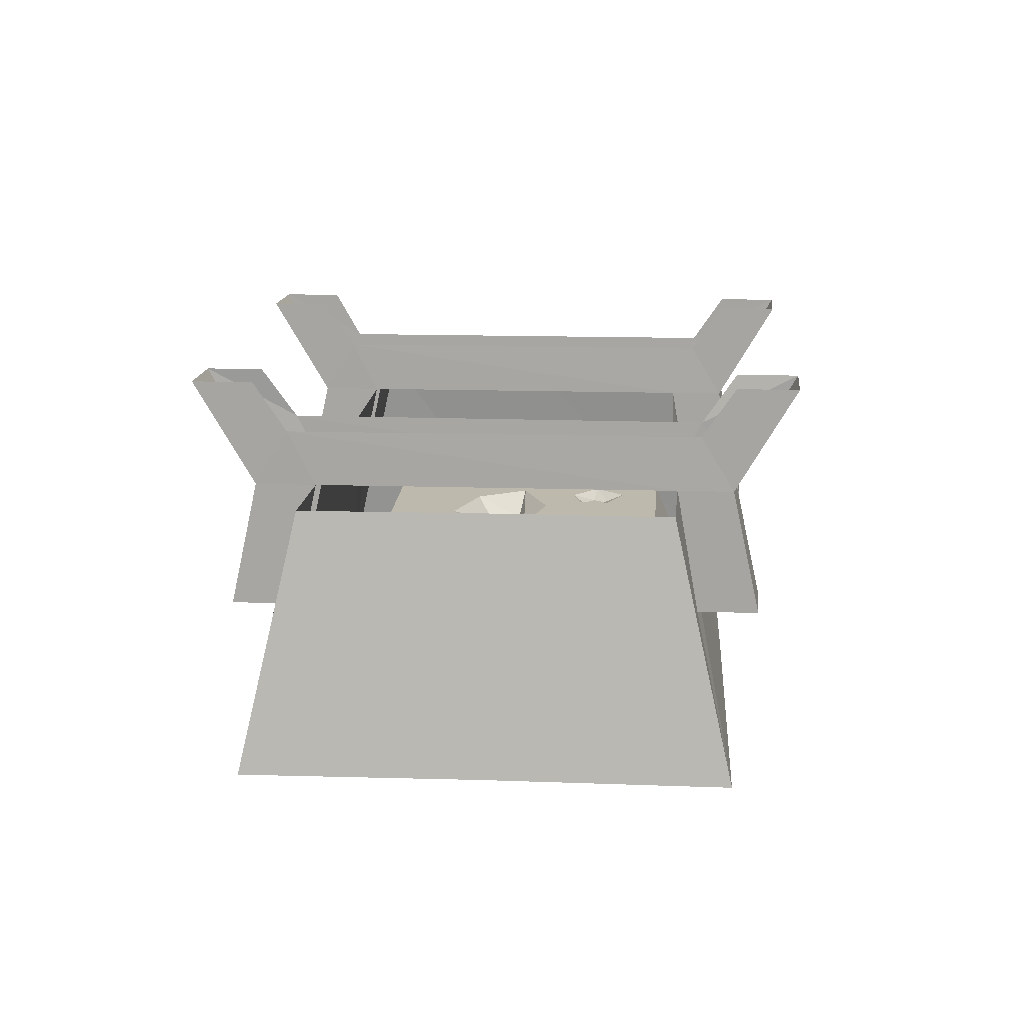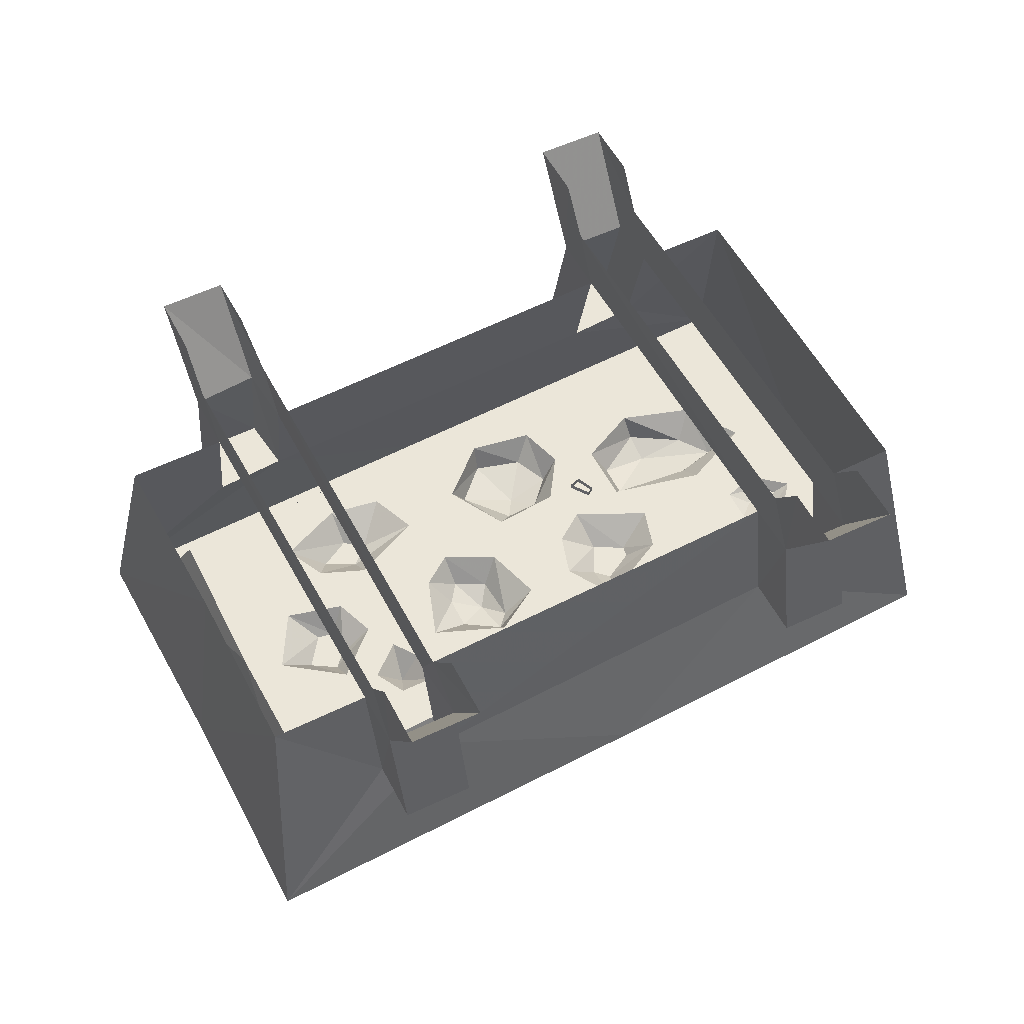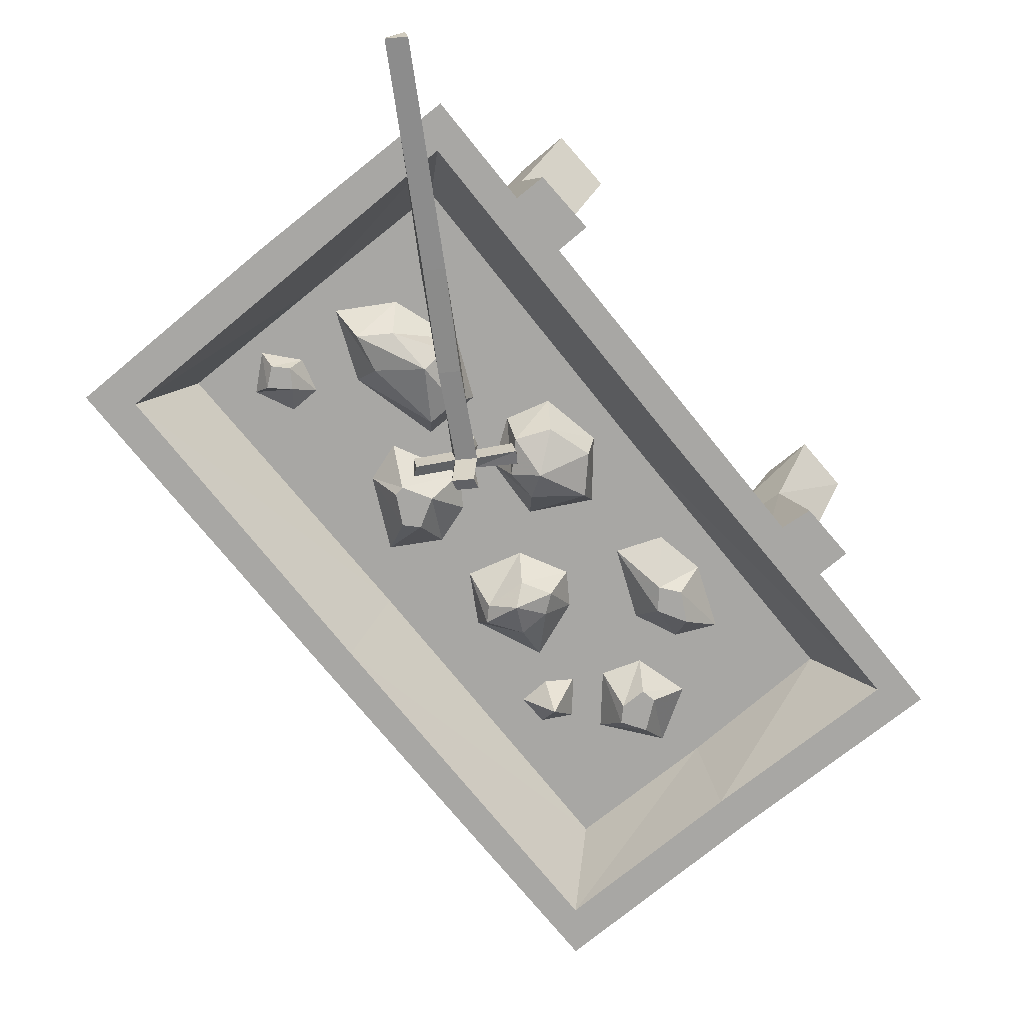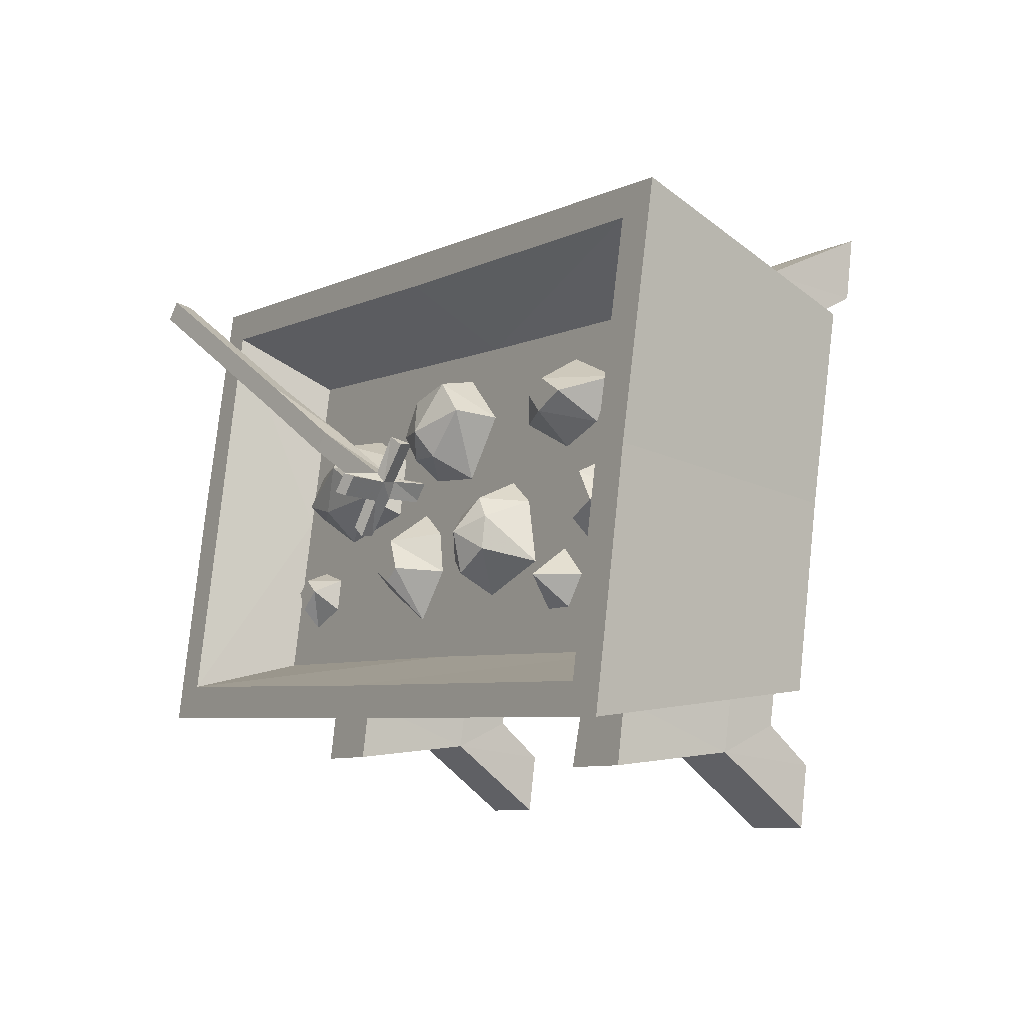
<metadata>
{"format":"obj","ext":"obj","renderer":"f3d","projection":"perspective","resolution":1024,"background":"white","views":[{"elev":15.2,"azim":105.1,"up":"+Y"},{"elev":56.9,"azim":162.7,"up":"+Y"},{"elev":-74.6,"azim":-39.8,"up":"+Y"},{"elev":-18.9,"azim":55.4,"up":"+Z"}]}
</metadata>
<code>
v -0.4375 -0.3672 0.3203
v 0.0625 -0.3672 0.2188
v 0.07031 -0.5156 0.2812
v -0.4766 -0.5156 0.3906
v -0.4844 -0.3672 0.09375
v -0.4375 -0.3672 0.08594
v -0.375 -0.3672 0.1562
v -0.2656 -0.3672 0.1719
v -0.09375 -0.3672 0.1875
v 0 -0.3672 0.1875
v -0.5312 -0.5156 0.1016
v -0.5312 -0.3672 -0.1406
v -0.4844 -0.3672 -0.03906
v -0.4297 -0.3672 -0.007812
v -0.3828 -0.3672 -0.03125
v -0.3438 -0.3672 0.02344
v -0.3359 -0.4062 0.0625
v -0.3906 -0.4062 0.08594
v -0.3516 -0.4062 0.125
v -0.2734 -0.4062 0.1562
v -0.1875 -0.3672 0.1172
v -0.125 -0.3672 0.125
v -0.1016 -0.4062 0.1172
v -0.07031 -0.4062 0.1641
v 0 -0.4062 0.1719
v 0.0625 -0.3672 0.1094
v 0.1484 -0.3672 0.07031
v 0.1875 -0.3672 0.1328
v 0.2656 -0.3672 0.1328
v 0.5078 -0.3672 0.1328
v 0.5703 -0.5156 0.1875
v 0.6328 -0.5156 0.2188
v 0.07812 -0.5156 0.3281
v -0.5156 -0.5156 0.4453
v -0.5859 -0.5156 0.1094
v -0.5859 -0.5156 -0.1875
v -0.07812 -0.3672 -0.2266
v -0.1328 -0.3672 -0.1562
v -0.4531 -0.3672 -0.09375
v -0.4453 -0.3828 -0.07031
v -0.4609 -0.3828 -0.03906
v -0.4375 -0.3828 -0.02344
v -0.4141 -0.3828 -0.04688
v -0.3906 -0.3672 -0.07812
v -0.2266 -0.3672 -0.08594
v -0.2344 -0.3672 -0.02344
v -0.2031 -0.3672 0.03125
v -0.2188 -0.4062 0.05469
v -0.2812 -0.4219 0.1172
v -0.2109 -0.4062 0.1016
v -0.09375 -0.3672 0.05469
v -0.07031 -0.4062 0.07031
v -0.03906 -0.4219 0.1016
v 0.03906 -0.4062 0.1172
v 0 -0.3672 0.03125
v 0.1094 -0.3672 -0.007812
v 0.1484 -0.3672 -0.04688
v 0.2422 -0.3672 0.007812
v 0.25 -0.4062 0.04688
v 0.2266 -0.4062 0.07812
v 0.2578 -0.4062 0.09375
v 0.3516 -0.3672 0.07812
v 0.4688 -0.3672 -0.1016
v 0.5078 -0.5156 -0.1094
v -0.09375 -0.5156 -0.2891
v 0.4219 -0.3672 -0.3281
v 0.1953 -0.3672 -0.2188
v 0.05469 -0.3672 -0.1641
v -0.007812 -0.3672 -0.1094
v -0.07812 -0.3672 -0.09375
v -0.125 -0.4062 -0.08594
v -0.1484 -0.4062 -0.1016
v 0.4531 -0.5156 -0.3984
v 0.4141 -0.3672 -0.125
v 0.3203 -0.3672 -0.1719
v 0.2734 -0.3672 -0.1875
v 0.2422 -0.3672 -0.2266
v 0.2344 -0.4062 -0.1875
v 0.2031 -0.3672 -0.1719
v 0.1641 -0.3672 -0.1406
v 0.1094 -0.4062 -0.1172
v 0.05469 -0.4062 -0.1406
v 0.03906 -0.4062 -0.1172
v 0.03125 -0.3672 -0.03125
v -0.08594 -0.3672 -0.03125
v -0.1406 -0.4062 -0.03906
v -0.1875 -0.4062 -0.07031
v -0.1875 -0.4062 -0.05469
v -0.125 -0.3672 0.007812
v -0.02344 -0.4062 0.0625
v -0.1016 -0.5156 -0.3359
v 0.5 -0.5156 -0.4531
v 0.5625 -0.5156 -0.1172
v -0.3516 -0.3281 -0.2344
v -0.3672 -0.3281 -0.3203
v -0.3594 -0.1484 -0.2812
v -0.3438 -0.1484 -0.2031
v 0.2188 -0.3281 -0.3516
v -0.6484 -0.5156 -0.2266
v -0.4531 -0.3281 -0.2188
v -0.4688 -0.3281 -0.3047
v -0.4609 -0.1484 -0.2656
v -0.375 0 -0.3672
v -0.3594 0 -0.2812
v -0.3516 -0.07031 -0.2344
v -0.2344 -0.07031 0.3438
v -0.2422 -0.1484 0.3047
v -0.2266 -0.1484 0.3906
v -0.2344 -0.3281 0.3438
v 0.3203 -0.1484 0.1953
v 0.3281 -0.3281 0.2344
v 0.3438 -0.1484 0.2812
v 0.3281 -0.07031 0.2344
v 0.2266 -0.1484 -0.3125
v 0.2188 -0.07031 -0.3516
v 0.2031 -0.1484 -0.3984
v -0.4453 -0.1484 -0.1797
v -0.3359 -0.3281 0.3672
v -0.3203 -0.3281 0.4453
v -0.3281 -0.1484 0.4062
v -0.3438 -0.1484 0.3281
v -0.4844 -0.1484 0.3516
v -0.2188 -0.3281 0.4297
v -0.2109 0 0.4766
v -0.3125 0 0.4922
v -0.3359 -0.07031 0.3672
v -0.4531 -0.07031 -0.2188
v -0.4766 0 -0.3516
v -0.3281 0 0.4062
v -0.4609 0 -0.2656
v -0.2266 0 0.3906
v 0.3125 -0.3281 -0.3672
v 0.2969 -0.3281 -0.4531
v 0.3047 -0.1484 -0.4141
v 0.3203 -0.1484 -0.3359
v 0.4609 -0.1484 -0.3594
v 0.1953 -0.3281 -0.4375
v 0.2891 0 -0.5
v 0.3047 0 -0.4141
v 0.3125 -0.07031 -0.3672
v 0.4297 -0.07031 0.2109
v 0.4219 -0.1484 0.1719
v 0.4375 -0.1484 0.2578
v 0.4297 -0.3281 0.2109
v 0.5625 -0.1484 0.1484
v 0.5078 -0.1484 -0.1094
v 0.3516 -0.3281 0.3125
v 0.4531 0 0.3438
v 0.3594 0 0.3594
v 0.3438 0 0.2812
v 0.4453 -0.3281 0.2969
v 0.2031 0 -0.3984
v 0.1875 0 -0.4844
v 0.4375 0 0.2578
v 0.05469 -0.4062 -0.05469
v 0.1016 -0.4062 -0.03906
v 0.1172 -0.4062 -0.07031
v 0.2344 -0.3672 -0.1406
v 0.2656 -0.3672 -0.1016
v 0.2969 -0.3672 -0.04688
v 0.3125 -0.3672 0.02344
v 0.2969 -0.4062 0.0625
v 0.07031 -0.4219 -0.08594
v 0.3828 -0.3672 -0.03906
v 0.3438 -0.4062 -0.07031
v 0.3672 -0.4062 -0.1172
v 0.3281 -0.4062 -0.1328
v 0.3203 -0.4062 -0.07031
v 0.3125 -0.4062 -0.1094
v -0.3906 -0.4219 0.08594
v -0.3516 -0.4219 0.125
v -0.2734 -0.4219 0.1562
v -0.2109 -0.4219 0.1016
v -0.2188 -0.4219 0.05469
v -0.3359 -0.4219 0.0625
v -0.2812 -0.4453 0.1172
v -0.07031 -0.4219 0.1641
v 0 -0.4219 0.1719
v 0.03906 -0.4219 0.1172
v -0.02344 -0.4219 0.0625
v -0.07031 -0.4219 0.07031
v -0.1016 -0.4219 0.1172
v -0.03906 -0.4453 0.1016
v -0.1875 -0.4219 -0.05469
v -0.1406 -0.4219 -0.03906
v -0.125 -0.4219 -0.08594
v -0.1484 -0.4219 -0.1016
v -0.1875 -0.4219 -0.07031
v -0.4609 -0.3984 -0.03906
v -0.4375 -0.3984 -0.02344
v -0.4141 -0.3984 -0.04688
v -0.4453 -0.3984 -0.07031
v 0.05469 -0.4219 -0.05469
v 0.1016 -0.4219 -0.03906
v 0.1172 -0.4219 -0.07031
v 0.1094 -0.4219 -0.1172
v 0.05469 -0.4219 -0.1406
v 0.03906 -0.4219 -0.1172
v 0.07031 -0.4453 -0.08594
v 0.2578 -0.4219 0.09375
v 0.2969 -0.4219 0.0625
v 0.25 -0.4219 0.04688
v 0.2266 -0.4219 0.07812
v 0.3203 -0.4219 -0.07031
v 0.3438 -0.4219 -0.07031
v 0.3672 -0.4219 -0.1172
v 0.3281 -0.4219 -0.1328
v 0.3125 -0.4219 -0.1094
v 0.2344 -0.4219 -0.1875
v -0.6094 -0.5781 0.4922
v -0.6328 -0.5781 0.4688
v -0.3828 -0.5156 0.2422
v -0.3594 -0.5156 0.2656
v -0.3672 -0.4844 0.2656
v -0.6172 -0.5469 0.4922
v -0.6328 -0.5469 0.4688
v -0.3906 -0.4844 0.2422
v -0.2656 -0.4844 0.1328
v -0.2422 -0.4844 0.1562
v -0.25 -0.4531 0.1641
v -0.2734 -0.4531 0.1406
v -0.1562 -0.4531 0.03906
v -0.1328 -0.4531 0.0625
v -0.1406 -0.4219 0.0625
v -0.1641 -0.4219 0.03906
v -0.1953 -0.4531 -0.007812
v -0.1875 -0.4453 -0.02344
v -0.1484 -0.4453 0.02344
v -0.1484 -0.5156 0.02344
v -0.125 -0.5156 0.04688
v -0.125 -0.4453 0.04688
v -0.09375 -0.4531 0.1094
v -0.1016 -0.4219 0.1094
v -0.08594 -0.4219 0.1016
v -0.07812 -0.4453 0.09375
v -0.1328 -0.4219 0.05469
v -0.1484 -0.4219 0.03125
v -0.1562 -0.3594 0.03906
v -0.1328 -0.3594 0.0625
v -0.1484 -0.3594 0.07031
v -0.1641 -0.3594 0.04688
v -0.1328 -0.5078 0.01562
v -0.1094 -0.5078 0.03906
v -0.2031 -0.4219 -0.007812
v -0.1953 -0.4219 -0.01562
v -0.5312 -0.1484 0.1016
v -0.5781 -0.1484 -0.1562
f 1 2 3
f 1 3 4
f 1 4 5
f 5 4 11
f 5 11 12
f 2 30 31
f 2 31 3
f 12 36 37
f 30 63 64
f 30 64 31
f 12 11 36
f 37 36 65
f 37 65 66
f 66 65 73
f 66 73 63
f 73 64 63
f 1 5 6
f 1 6 7
f 1 7 8
f 1 8 9
f 1 9 10
f 1 10 2
f 5 12 13
f 5 13 6
f 6 13 14
f 6 14 15
f 6 15 16
f 8 21 9
f 9 21 22
f 10 26 27
f 10 27 28
f 10 28 2
f 2 28 29
f 2 29 30
f 12 37 38
f 12 38 39
f 12 39 13
f 15 44 45
f 15 45 46
f 15 46 16
f 16 46 47
f 21 47 22
f 22 47 51
f 26 55 56
f 26 56 27
f 27 56 57
f 27 57 58
f 29 62 30
f 30 62 63
f 37 66 67
f 37 67 68
f 37 68 69
f 37 69 38
f 38 69 70
f 38 45 44
f 38 44 39
f 66 63 74
f 66 74 75
f 66 75 76
f 66 76 77
f 66 77 67
f 67 79 80
f 67 80 68
f 69 84 85
f 69 85 70
f 46 89 47
f 47 89 51
f 51 89 85
f 51 85 55
f 57 80 79
f 57 79 158
f 57 158 159
f 57 159 58
f 58 159 160
f 58 160 161
f 62 161 160
f 62 160 164
f 62 164 63
f 63 164 74
f 75 159 76
f 76 159 158
f 55 84 56
f 84 55 85
f 1 2 3
f 1 3 4
f 1 4 5
f 4 11 5
f 5 11 36
f 5 36 12
f 30 31 2
f 2 31 3
f 12 36 37
f 73 63 66
f 73 66 65
f 73 64 63
f 63 64 31
f 63 31 30
f 36 65 37
f 37 65 66
f 6 16 17
f 6 17 18
f 6 18 7
f 7 18 19
f 7 19 8
f 8 19 20
f 8 20 21
f 9 22 23
f 9 23 24
f 9 24 10
f 10 24 25
f 10 25 26
f 13 39 40
f 13 40 41
f 13 41 14
f 14 41 42
f 14 42 15
f 15 42 43
f 15 43 44
f 16 47 48
f 16 48 17
f 17 48 49
f 17 49 18
f 18 49 19
f 19 49 20
f 20 49 50
f 20 50 21
f 21 50 47
f 22 51 52
f 22 52 23
f 23 52 53
f 23 53 24
f 24 53 25
f 25 53 54
f 25 54 26
f 26 54 55
f 27 58 59
f 27 59 60
f 27 60 28
f 28 60 29
f 29 60 61
f 29 61 62
f 38 70 71
f 38 71 72
f 38 72 45
f 39 44 43
f 39 43 40
f 40 43 42
f 40 42 41
f 67 77 78
f 67 78 79
f 68 80 81
f 68 81 82
f 68 82 69
f 69 82 83
f 69 83 84
f 70 85 86
f 70 86 71
f 71 86 72
f 72 86 87
f 72 87 45
f 45 87 88
f 45 88 46
f 46 88 89
f 51 55 90
f 51 90 52
f 52 90 53
f 53 90 54
f 54 90 55
f 47 50 48
f 48 50 49
f 89 88 86
f 89 86 85
f 86 88 87
f 56 84 155
f 56 155 156
f 56 156 57
f 57 156 157
f 57 157 80
f 58 161 59
f 59 161 162
f 59 162 61
f 59 61 60
f 84 83 155
f 155 83 163
f 155 163 156
f 156 163 157
f 157 163 81
f 157 81 80
f 83 82 163
f 163 82 81
f 62 61 162
f 62 162 161
f 74 164 165
f 74 165 166
f 74 166 75
f 75 166 167
f 75 167 159
f 76 158 78
f 76 78 77
f 164 160 168
f 164 168 165
f 165 168 169
f 165 169 167
f 165 167 166
f 159 167 169
f 159 169 160
f 160 169 168
f 158 79 78
f 3 31 32
f 3 32 33
f 3 33 4
f 4 33 34
f 4 34 35
f 4 35 11
f 73 65 91
f 73 91 92
f 73 92 93
f 73 93 64
f 94 97 98
f 94 98 91
f 94 91 99
f 94 99 100
f 107 109 110
f 110 109 111
f 114 98 97
f 118 121 122
f 118 122 34
f 118 34 109
f 132 135 136
f 132 136 92
f 132 92 98
f 142 144 145
f 145 144 32
f 145 32 146
f 146 32 93
f 146 93 136
f 136 93 92
f 144 111 32
f 32 111 33
f 33 111 109
f 33 109 34
f 122 246 35
f 122 35 34
f 246 247 99
f 246 99 35
f 35 99 11
f 11 99 36
f 36 99 65
f 65 99 91
f 32 31 64
f 32 64 93
f 100 247 117
f 247 100 99
f 98 92 91
f 94 95 96
f 94 96 97
f 94 100 101
f 94 101 95
f 95 101 102
f 95 102 96
f 96 102 103
f 96 103 104
f 96 104 105
f 96 105 97
f 97 105 106
f 97 106 107
f 107 106 108
f 107 108 109
f 110 111 112
f 110 112 113
f 110 113 114
f 114 113 115
f 114 115 116
f 114 116 98
f 100 117 102
f 100 102 101
f 118 119 120
f 118 120 121
f 118 109 123
f 118 123 119
f 119 123 108
f 119 108 120
f 120 108 124
f 120 124 125
f 120 125 126
f 120 126 121
f 121 126 117
f 117 126 127
f 117 127 102
f 102 127 128
f 102 128 103
f 109 108 123
f 126 125 129
f 127 130 128
f 108 106 131
f 108 131 124
f 132 133 134
f 132 134 135
f 132 98 137
f 132 137 133
f 133 137 116
f 133 116 134
f 134 116 138
f 134 138 139
f 134 139 140
f 134 140 135
f 135 140 141
f 135 141 142
f 142 141 143
f 142 143 144
f 98 116 137
f 111 147 112
f 112 147 143
f 112 143 148
f 112 148 149
f 112 149 113
f 113 149 150
f 143 147 151
f 143 151 144
f 144 151 111
f 111 151 147
f 115 152 153
f 115 153 116
f 116 153 138
f 143 141 154
f 143 154 148
f 7 6 170
f 7 170 171
f 7 171 8
f 8 171 172
f 8 172 21
f 21 172 173
f 21 173 47
f 47 173 174
f 47 174 16
f 16 174 175
f 16 175 6
f 6 175 170
f 170 175 176
f 170 176 171
f 171 176 172
f 172 176 173
f 173 176 174
f 174 176 175
f 10 9 177
f 10 177 178
f 10 178 26
f 26 178 179
f 26 179 55
f 55 179 180
f 55 180 51
f 51 180 181
f 51 181 22
f 22 181 182
f 22 182 9
f 9 182 177
f 177 182 183
f 177 183 178
f 178 183 179
f 179 183 180
f 180 183 181
f 181 183 182
f 89 46 184
f 89 184 185
f 89 185 85
f 85 185 70
f 70 185 186
f 70 186 38
f 38 186 187
f 38 187 45
f 45 187 188
f 45 188 184
f 45 184 46
f 185 184 188
f 185 188 187
f 185 187 186
f 14 13 189
f 14 189 190
f 14 190 15
f 15 190 191
f 15 191 44
f 44 191 39
f 39 191 192
f 39 192 13
f 13 192 189
f 189 192 190
f 190 192 191
f 56 84 193
f 56 193 194
f 56 194 57
f 57 194 195
f 57 195 80
f 80 195 196
f 80 196 68
f 68 196 197
f 68 197 69
f 69 197 198
f 69 198 84
f 84 198 193
f 193 198 199
f 193 199 194
f 194 199 195
f 195 199 196
f 196 199 197
f 197 199 198
f 62 29 200
f 62 200 201
f 62 201 161
f 161 201 202
f 161 202 58
f 58 202 27
f 27 202 203
f 27 203 28
f 28 203 29
f 29 203 200
f 200 203 202
f 200 202 201
f 164 160 204
f 164 204 205
f 164 205 74
f 74 205 206
f 74 206 75
f 75 206 207
f 75 207 159
f 159 207 208
f 159 208 160
f 160 208 204
f 204 208 205
f 205 208 207
f 205 207 206
f 158 79 209
f 158 209 76
f 76 209 77
f 77 209 67
f 67 209 79
f 210 211 212
f 210 212 213
f 210 213 214
f 210 214 215
f 210 215 211
f 211 215 216
f 211 216 212
f 212 216 217
f 212 217 218
f 212 218 219
f 212 219 213
f 213 219 220
f 213 220 214
f 217 221 218
f 218 221 222
f 218 222 223
f 218 223 219
f 219 223 224
f 219 224 220
f 221 225 222
f 222 225 226
f 222 226 227
f 222 227 228
f 222 228 229
f 222 229 223
f 223 229 230
f 223 230 231
f 223 231 232
f 223 232 224
f 224 232 233
f 233 232 234
f 234 232 235
f 234 235 236
f 236 235 231
f 236 231 237
f 236 237 238
f 236 238 239
f 236 239 224
f 224 239 240
f 224 240 225
f 225 240 241
f 225 241 237
f 237 241 238
f 242 243 230
f 242 230 229
f 242 229 228
f 242 228 231
f 242 231 243
f 243 231 230
f 232 231 235
f 225 244 226
f 226 244 245
f 226 245 227
f 227 245 228
f 228 245 237
f 228 237 231

</code>
